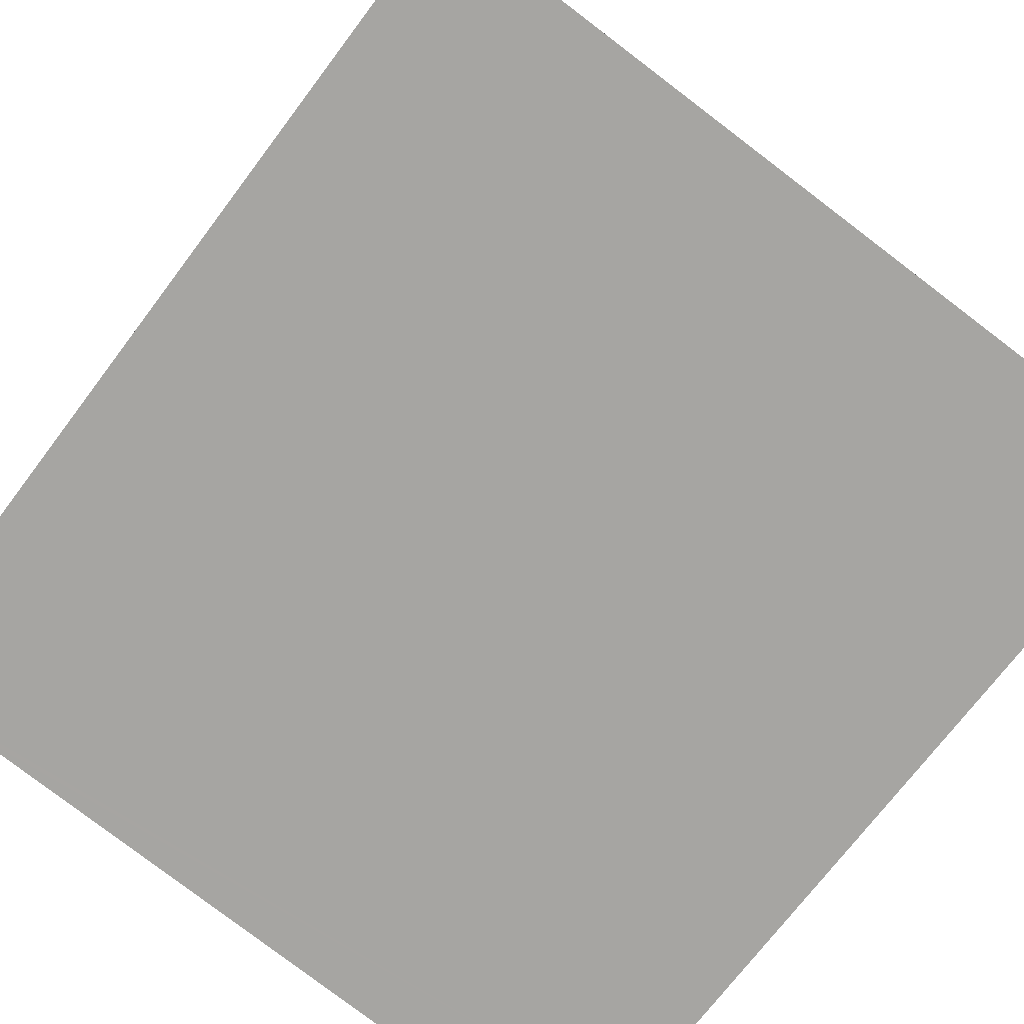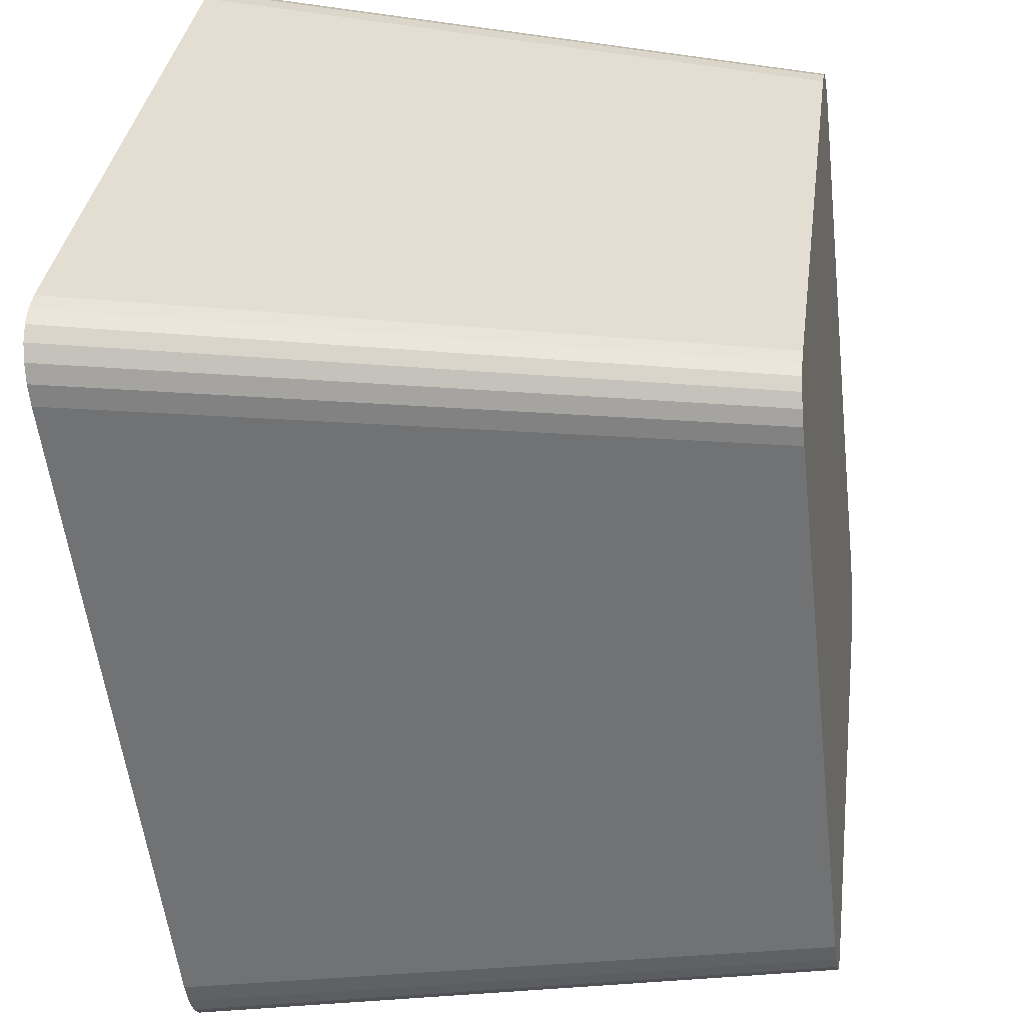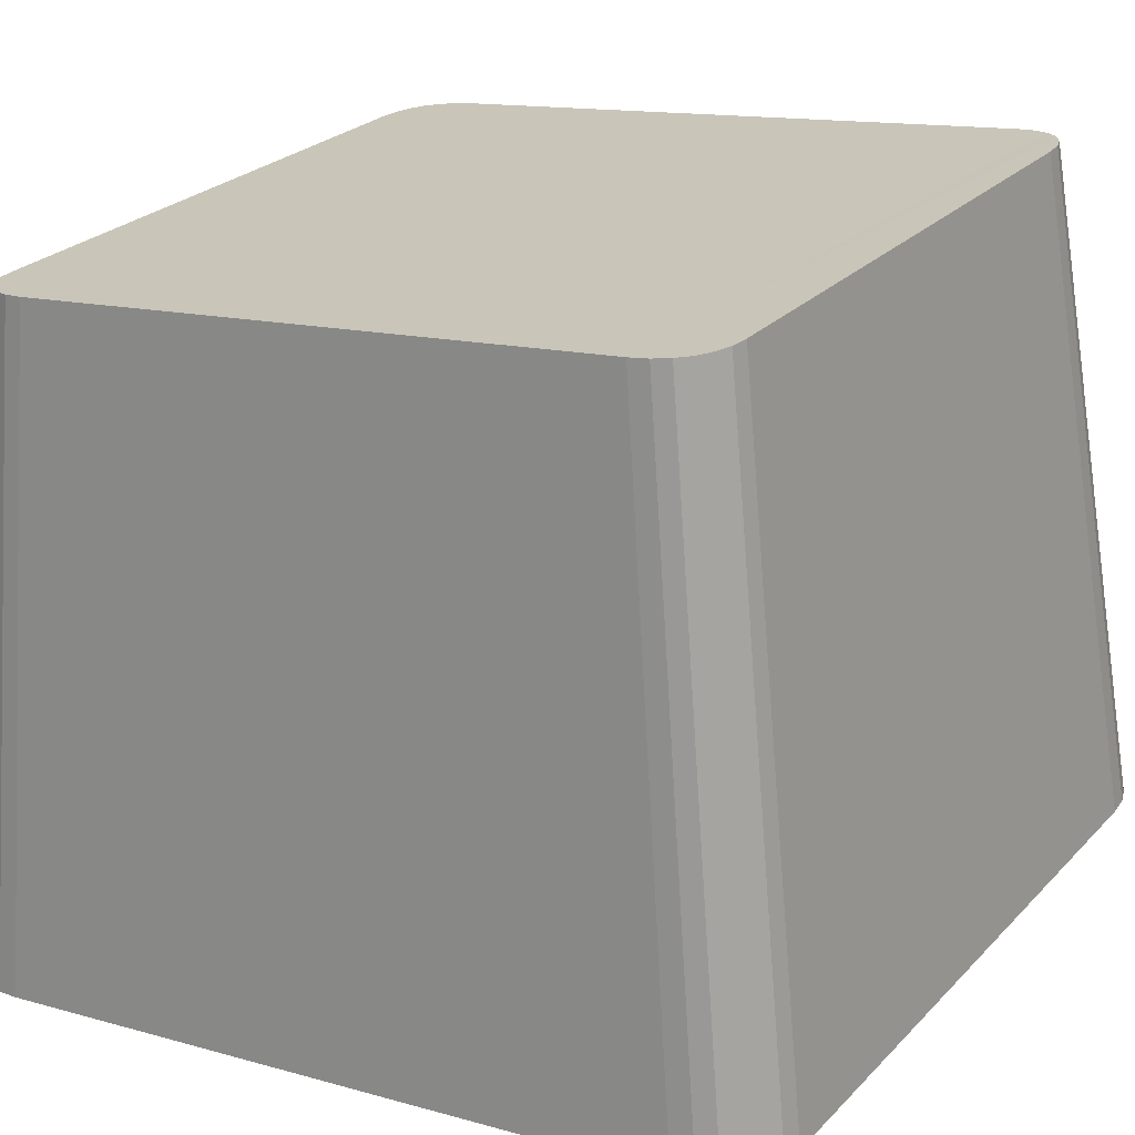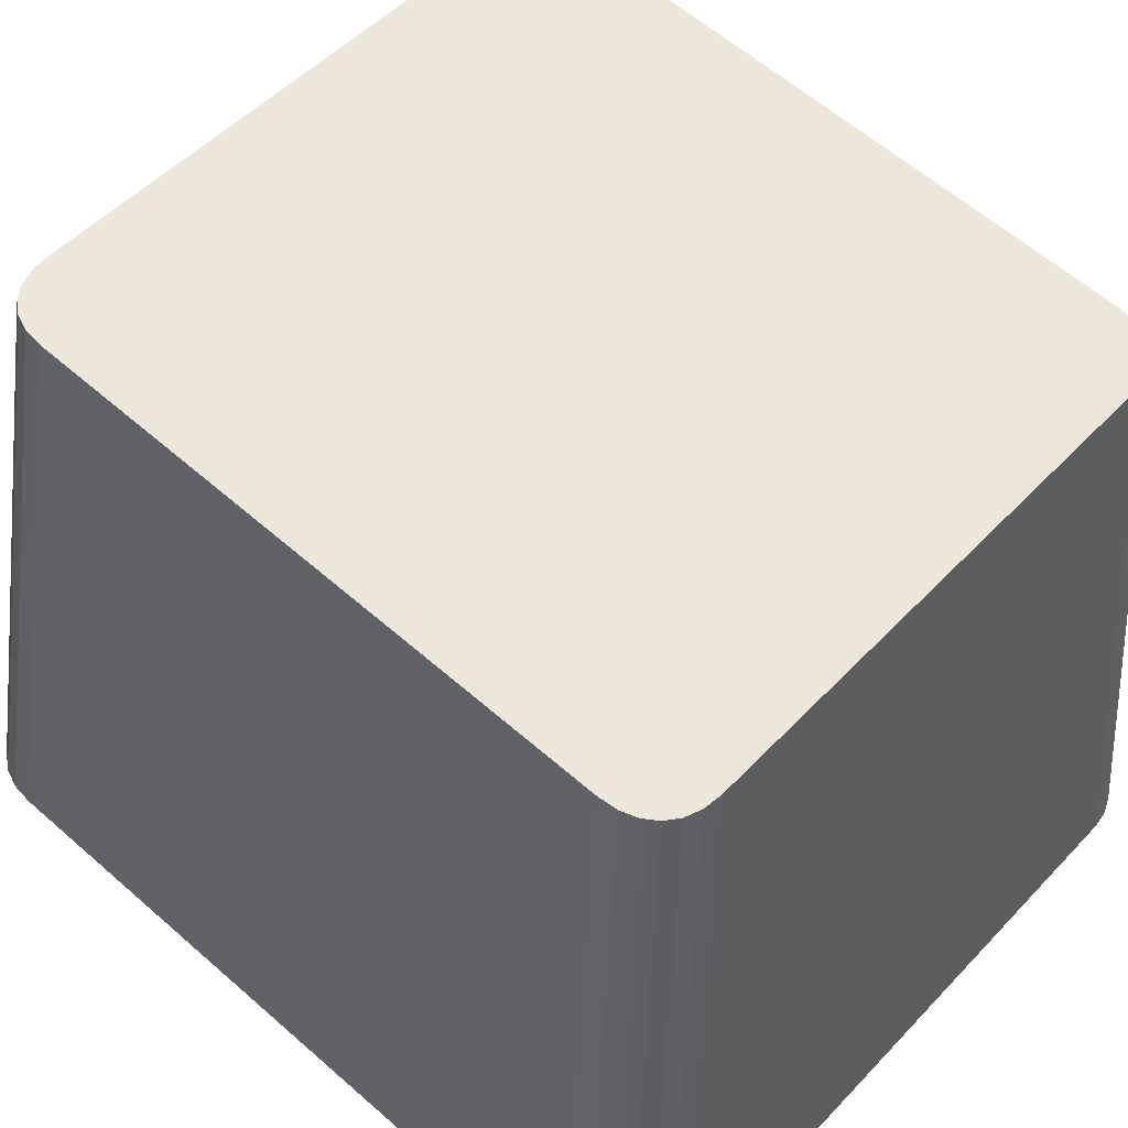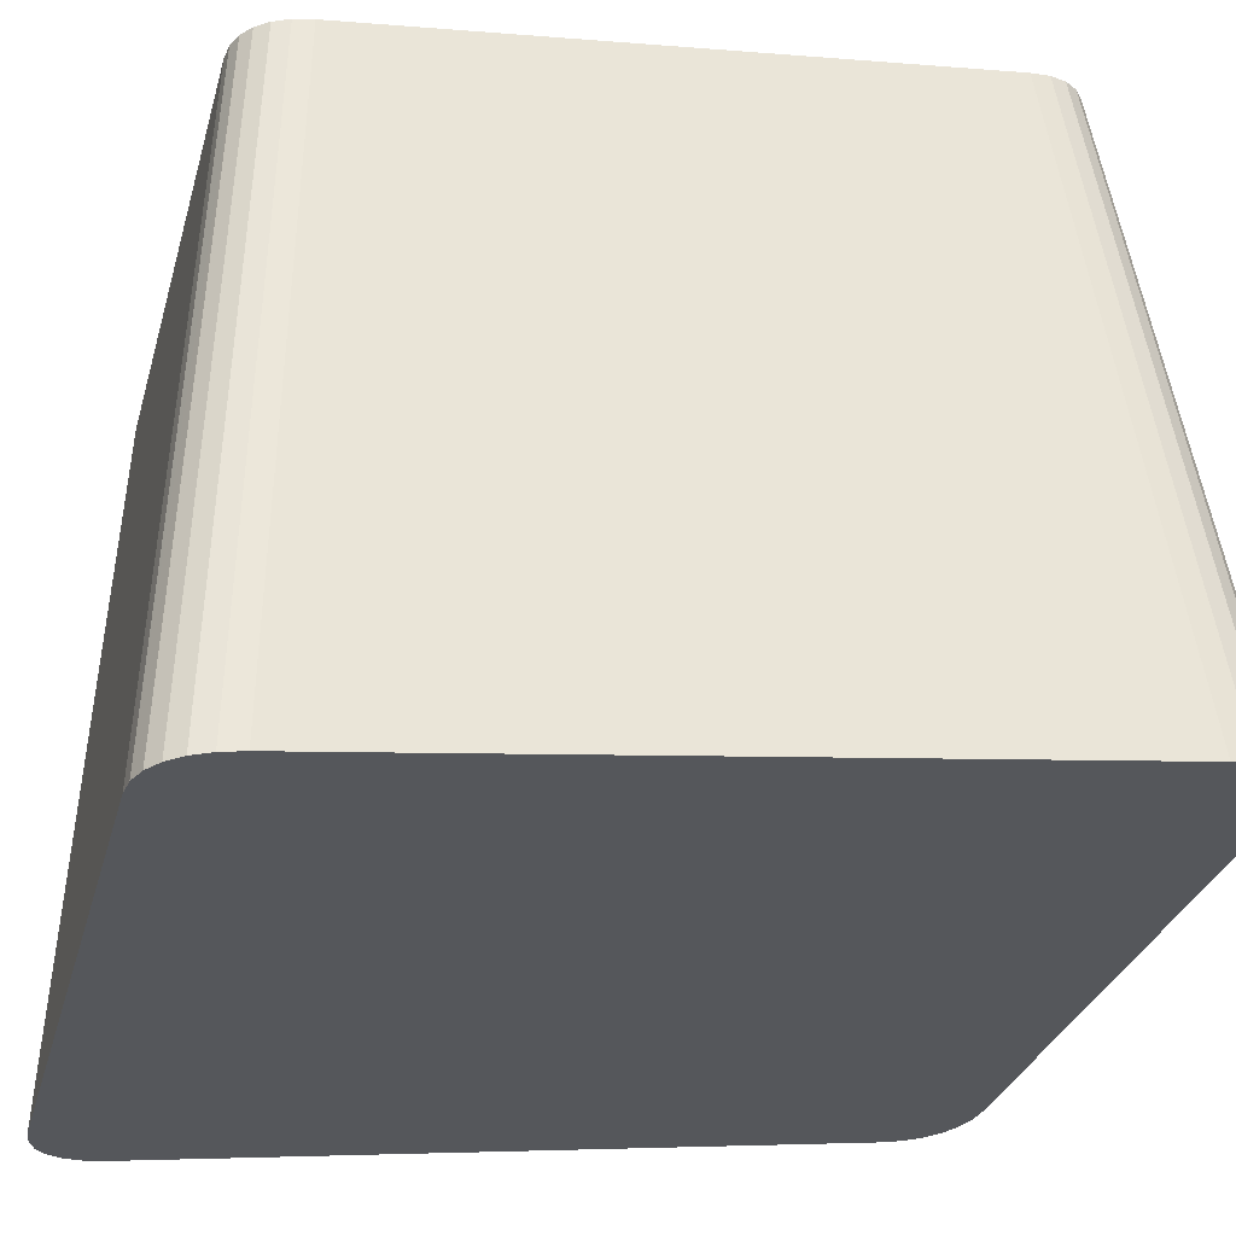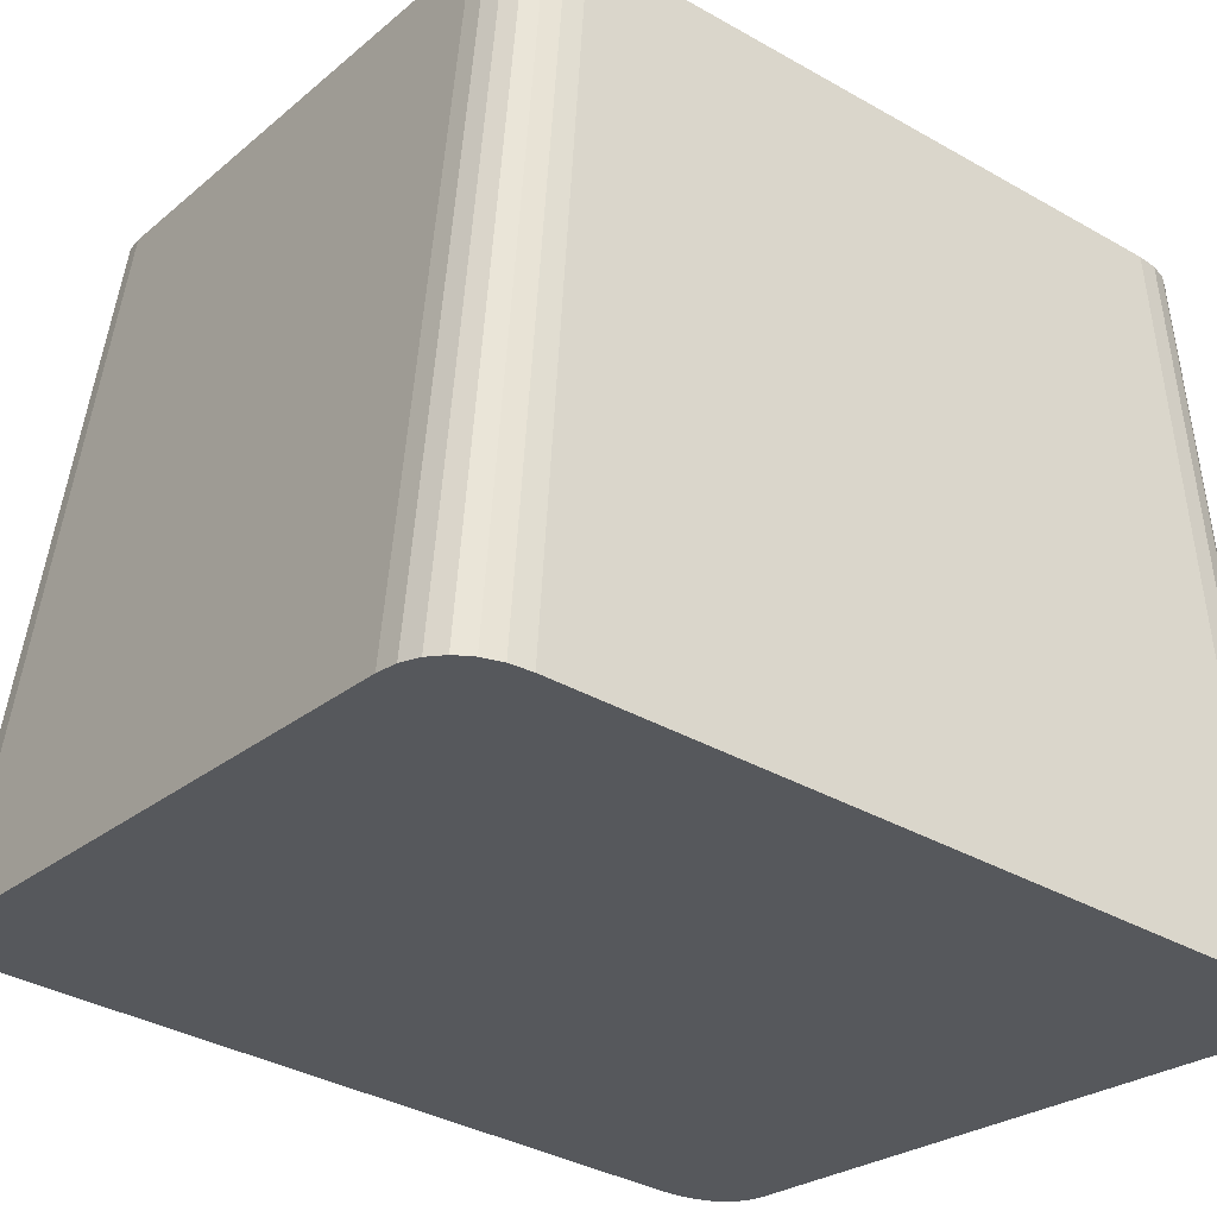
<metadata>
{"format":"obj","ext":"obj","renderer":"f3d","projection":"perspective","resolution":1024,"background":"white","views":[{"elev":-79.9,"azim":-37.2,"up":"+Y"},{"elev":34.9,"azim":97.6,"up":"+Z"},{"elev":25.4,"azim":122.5,"up":"+Y"},{"elev":50.7,"azim":-48.7,"up":"+Y"},{"elev":-29.8,"azim":75.4,"up":"+Y"},{"elev":-24.5,"azim":-126.4,"up":"+Y"}]}
</metadata>
<code>
o mesh25/mesh25-geometry#mesh25-geometry
v -0.3051 0.09251 -0.1276
v -0.3078 0.03998 -0.1353
v -0.3112 0.09251 -0.1276
v -0.299 0.03998 -0.1353
v -0.3151 0.03998 -0.1353
v -0.2631 0.0919 -0.1224
v -0.2976 0.09251 -0.1276
v -0.2583 0.03925 -0.1292
v -0.3128 0.0925 -0.1275
v -0.2894 0.03998 -0.1353
v -0.3169 0.03996 -0.1351
v -0.2895 0.09251 -0.1276
v -0.3141 0.09244 -0.127
v -0.2799 0.03998 -0.1353
v -0.3185 0.03989 -0.1346
v -0.2814 0.09251 -0.1276
v -0.3152 0.09236 -0.1263
v -0.2712 0.03998 -0.1353
v -0.3198 0.03979 -0.1337
v -0.274 0.09251 -0.1276
v -0.316 0.09224 -0.1253
v -0.2642 0.03998 -0.1353
v -0.3207 0.03965 -0.1326
v -0.2681 0.09251 -0.1276
v -0.3165 0.09209 -0.124
v -0.2584 0.03946 -0.1309
v -0.3213 0.03948 -0.1311
v -0.2632 0.09208 -0.1239
v -0.3167 0.09192 -0.1226
v -0.2625 0.03996 -0.1351
v -0.3215 0.03928 -0.1294
v -0.2666 0.09249 -0.1274
v -0.3167 0.09115 -0.1161
v -0.259 0.03964 -0.1324
v -0.2637 0.09223 -0.1252
v -0.3215 0.03837 -0.1217
v -0.2583 0.03833 -0.1214
v -0.2631 0.09112 -0.1158
v -0.261 0.03989 -0.1346
v -0.2654 0.09244 -0.127
v -0.3167 0.09018 -0.1079
v -0.2598 0.03978 -0.1337
v -0.2644 0.09235 -0.1262
v -0.3215 0.03723 -0.1121
v -0.2583 0.03719 -0.1117
v -0.3167 0.08912 -0.09892
v -0.3215 0.03597 -0.1015
v -0.2631 0.09015 -0.1076
v -0.3079 0.03192 -0.06722
v -0.3167 0.08805 -0.08992
v -0.3215 0.03472 -0.09083
v -0.3052 0.08568 -0.06991
v -0.2583 0.03593 -0.1011
v -0.2989 0.03192 -0.06722
v -0.3153 0.03192 -0.06722
v -0.3167 0.08708 -0.08171
v -0.3215 0.03357 -0.08115
v -0.3114 0.08568 -0.06991
v -0.2975 0.08568 -0.06991
v -0.2631 0.08908 -0.0986
v -0.3171 0.03194 -0.06741
v -0.3167 0.0863 -0.07512
v -0.3215 0.03265 -0.07337
v -0.3129 0.0857 -0.07007
v -0.2583 0.03467 -0.09047
v -0.289 0.03192 -0.06722
v -0.2892 0.08568 -0.06991
v -0.3186 0.03201 -0.06797
v -0.3165 0.08612 -0.07361
v -0.3213 0.03244 -0.07159
v -0.3142 0.08576 -0.07054
v -0.2631 0.08802 -0.08961
v -0.3199 0.03211 -0.06887
v -0.3161 0.08597 -0.07233
v -0.3208 0.03226 -0.07008
v -0.3153 0.08585 -0.0713
v -0.2583 0.03353 -0.08084
v -0.2793 0.03192 -0.06722
v -0.2809 0.08568 -0.06991
v -0.2631 0.08705 -0.08145
v -0.2583 0.03262 -0.07314
v -0.2705 0.03192 -0.06722
v -0.2734 0.08568 -0.06991
v -0.2631 0.08628 -0.07493
v -0.2584 0.03242 -0.07143
v -0.2635 0.03192 -0.06722
v -0.2675 0.08568 -0.06991
v -0.2632 0.08611 -0.07347
v -0.2589 0.03225 -0.06997
v -0.2662 0.0857 -0.07007
v -0.2636 0.08596 -0.07224
v -0.262 0.03194 -0.06741
v -0.2596 0.03211 -0.0688
v -0.2643 0.08584 -0.07125
v -0.2651 0.08576 -0.07052
v -0.2607 0.03201 -0.06794
f 1 2 3
f 1 4 2
f 3 2 5
f 7 4 1
f 8 2 4
f 8 5 2
f 3 5 9
f 7 10 4
f 8 4 10
f 8 11 5
f 9 5 11
f 12 10 7
f 8 10 14
f 8 15 11
f 9 11 13
f 12 14 10
f 8 14 18
f 8 19 15
f 13 11 15
f 16 14 12
f 13 15 17
f 16 18 14
f 8 18 22
f 8 23 19
f 17 15 19
f 20 18 16
f 19 21 17
f 20 22 18
f 8 22 26
f 8 27 23
f 19 23 21
f 24 22 20
f 23 25 21
f 26 22 30
f 26 28 8
f 8 31 27
f 23 27 25
f 8 28 6
f 24 30 22
f 27 29 25
f 26 30 34
f 26 35 28
f 8 36 31
f 27 31 29
f 8 6 37
f 24 32 30
f 31 33 29
f 34 30 39
f 34 35 26
f 37 36 8
f 31 36 33
f 6 38 37
f 32 39 30
f 34 39 42
f 34 43 35
f 37 44 36
f 36 41 33
f 37 38 45
f 32 40 39
f 40 42 39
f 42 43 34
f 37 47 44
f 36 44 41
f 38 48 45
f 45 49 37
f 40 43 42
f 44 46 41
f 37 51 47
f 44 47 46
f 45 48 53
f 45 54 49
f 37 49 55
f 47 50 46
f 37 57 51
f 47 51 50
f 48 60 53
f 53 54 45
f 59 49 54
f 52 55 49
f 37 55 61
f 51 56 50
f 37 63 57
f 51 57 56
f 58 55 52
f 52 49 59
f 53 60 65
f 53 66 54
f 59 54 67
f 58 61 55
f 37 61 68
f 56 57 62
f 37 70 63
f 57 63 62
f 64 61 58
f 60 72 65
f 65 66 53
f 67 54 66
f 64 68 61
f 37 68 73
f 62 63 69
f 37 75 70
f 69 63 70
f 71 68 64
f 65 72 77
f 65 78 66
f 67 66 79
f 71 73 68
f 37 73 75
f 69 70 74
f 74 70 75
f 76 73 71
f 72 80 77
f 77 78 65
f 79 66 78
f 76 75 73
f 74 75 76
f 80 81 77
f 77 82 78
f 79 78 83
f 80 84 81
f 81 82 77
f 83 78 82
f 84 85 81
f 81 86 82
f 83 82 87
f 84 88 85
f 81 85 86
f 87 82 86
f 88 89 85
f 85 89 86
f 90 87 86
f 88 91 89
f 89 92 86
f 90 86 92
f 91 93 89
f 89 93 92
f 95 90 92
f 91 94 93
f 93 96 92
f 95 92 96
f 94 96 93
f 94 95 96
f 3 2 1
f 2 4 1
f 5 2 3
f 3 1 6
f 1 4 7
f 4 2 8
f 2 5 8
f 9 5 3
f 1 7 6
f 9 3 6
f 4 10 7
f 10 4 8
f 5 11 8
f 11 5 9
f 7 12 6
f 13 9 6
f 7 10 12
f 14 10 8
f 11 15 8
f 13 11 9
f 12 16 6
f 17 13 6
f 10 14 12
f 18 14 8
f 15 19 8
f 15 11 13
f 16 20 6
f 12 14 16
f 17 15 13
f 21 17 6
f 14 18 16
f 22 18 8
f 19 23 8
f 19 15 17
f 20 24 6
f 16 18 20
f 17 21 19
f 25 21 6
f 18 22 20
f 26 22 8
f 23 27 8
f 21 23 19
f 24 28 6
f 20 22 24
f 21 25 23
f 29 25 6
f 30 22 26
f 8 28 26
f 27 31 8
f 25 27 23
f 6 28 8
f 24 32 28
f 22 30 24
f 25 29 27
f 33 29 6
f 34 30 26
f 28 35 26
f 31 36 8
f 29 31 27
f 37 6 8
f 32 35 28
f 30 32 24
f 29 33 31
f 38 33 6
f 39 30 34
f 26 35 34
f 8 36 37
f 33 36 31
f 37 38 6
f 32 40 35
f 30 39 32
f 41 33 38
f 42 39 34
f 35 43 34
f 36 44 37
f 33 41 36
f 45 38 37
f 40 43 35
f 39 40 32
f 46 41 38
f 39 42 40
f 34 43 42
f 44 47 37
f 41 44 36
f 45 48 38
f 37 49 45
f 42 43 40
f 41 46 44
f 50 46 38
f 47 51 37
f 46 47 44
f 48 52 38
f 53 48 45
f 49 54 45
f 55 49 37
f 46 50 47
f 56 50 38
f 51 57 37
f 50 51 47
f 52 58 38
f 59 52 48
f 53 60 48
f 45 54 53
f 54 49 59
f 49 55 52
f 61 55 37
f 50 56 51
f 62 56 38
f 57 63 37
f 56 57 51
f 58 64 38
f 52 55 58
f 59 49 52
f 60 59 48
f 65 60 53
f 54 66 53
f 67 54 59
f 55 61 58
f 68 61 37
f 62 57 56
f 69 62 38
f 63 70 37
f 62 63 57
f 64 71 38
f 58 61 64
f 67 59 60
f 65 72 60
f 53 66 65
f 66 54 67
f 61 68 64
f 73 68 37
f 69 63 62
f 74 69 38
f 70 75 37
f 70 63 69
f 71 76 38
f 64 68 71
f 72 67 60
f 77 72 65
f 66 78 65
f 79 66 67
f 68 73 71
f 75 73 37
f 74 70 69
f 76 74 38
f 75 70 74
f 71 73 76
f 79 67 72
f 77 80 72
f 65 78 77
f 78 66 79
f 73 75 76
f 76 75 74
f 80 79 72
f 77 81 80
f 78 82 77
f 83 78 79
f 83 79 80
f 81 84 80
f 77 82 81
f 82 78 83
f 84 83 80
f 81 85 84
f 82 86 81
f 87 82 83
f 87 83 84
f 85 88 84
f 86 85 81
f 86 82 87
f 88 87 84
f 85 89 88
f 86 89 85
f 86 87 90
f 91 87 88
f 89 91 88
f 86 92 89
f 90 87 91
f 92 86 90
f 89 93 91
f 92 93 89
f 94 90 91
f 92 90 95
f 93 94 91
f 92 96 93
f 95 90 94
f 96 92 95
f 93 96 94
f 96 95 94
f 6 1 3
f 6 7 1
f 6 3 9
f 6 12 7
f 6 9 13
f 6 16 12
f 6 13 17
f 6 20 16
f 6 17 21
f 6 24 20
f 6 21 25
f 6 28 24
f 6 25 29
f 28 32 24
f 6 29 33
f 28 35 32
f 6 33 38
f 35 40 32
f 38 33 41
f 35 43 40
f 38 41 46
f 38 46 50
f 38 52 48
f 38 50 56
f 38 58 52
f 48 52 59
f 38 56 62
f 38 64 58
f 48 59 60
f 38 62 69
f 38 71 64
f 60 59 67
f 38 69 74
f 38 76 71
f 60 67 72
f 38 74 76
f 72 67 79
f 72 79 80
f 80 79 83
f 80 83 84
f 84 83 87
f 84 87 88
f 88 87 91
f 91 87 90
f 91 90 94
f 94 90 95

</code>
